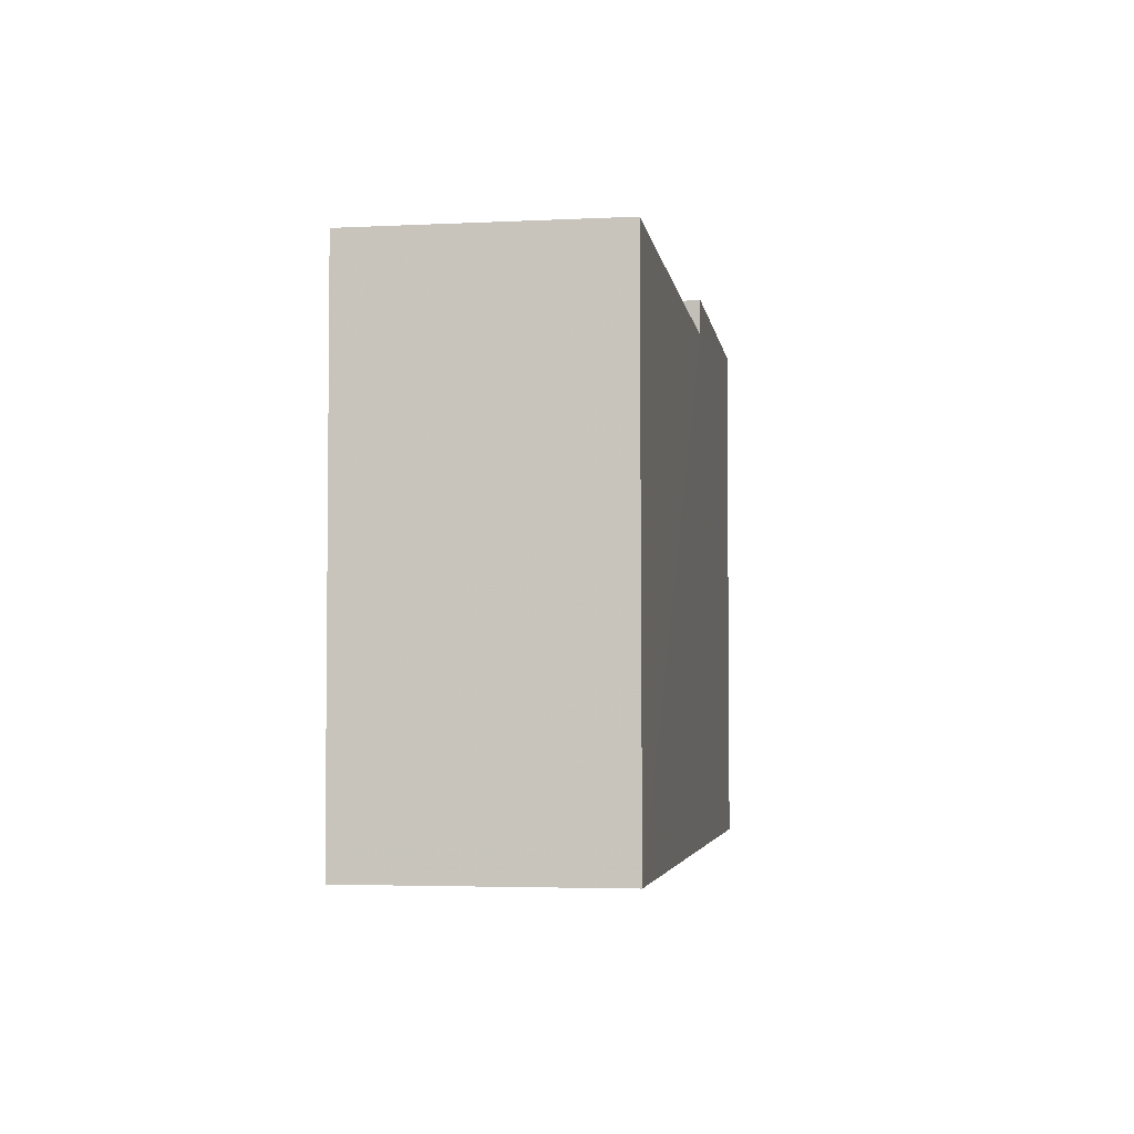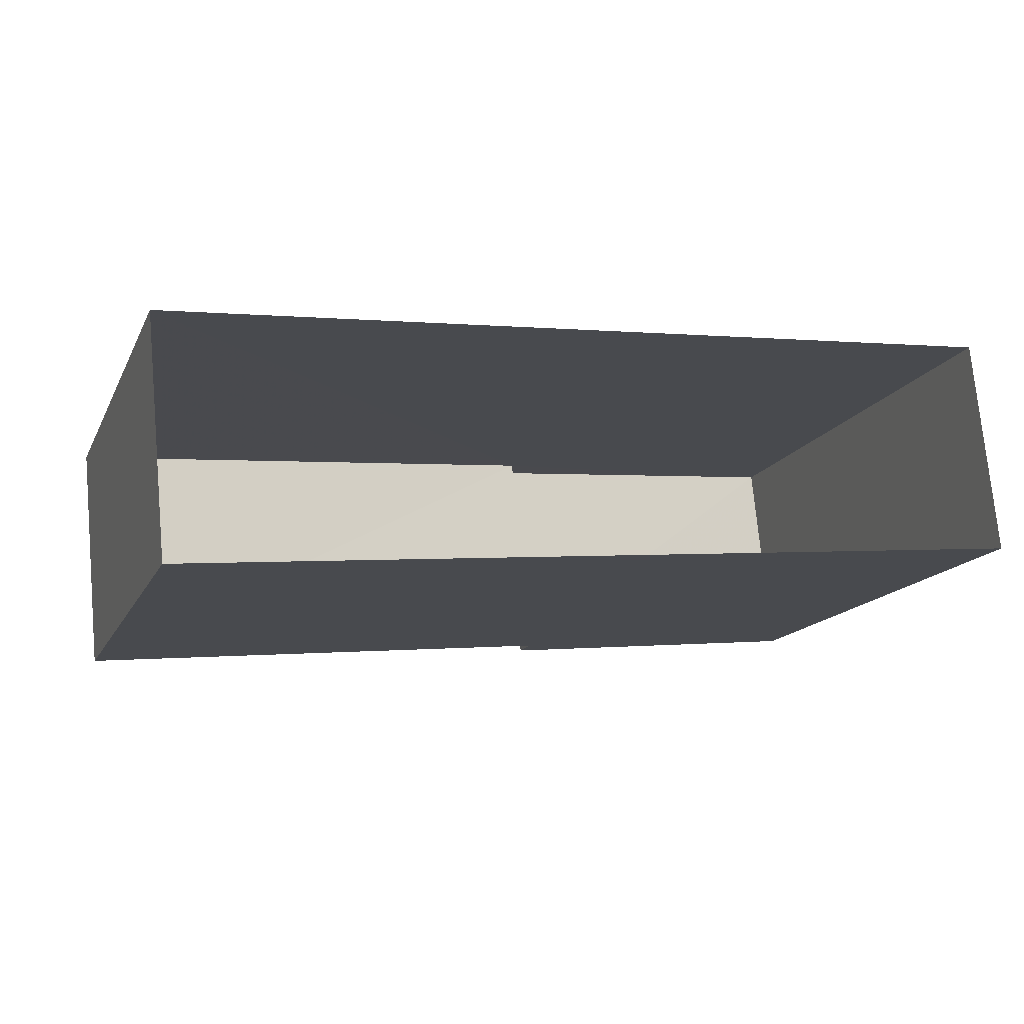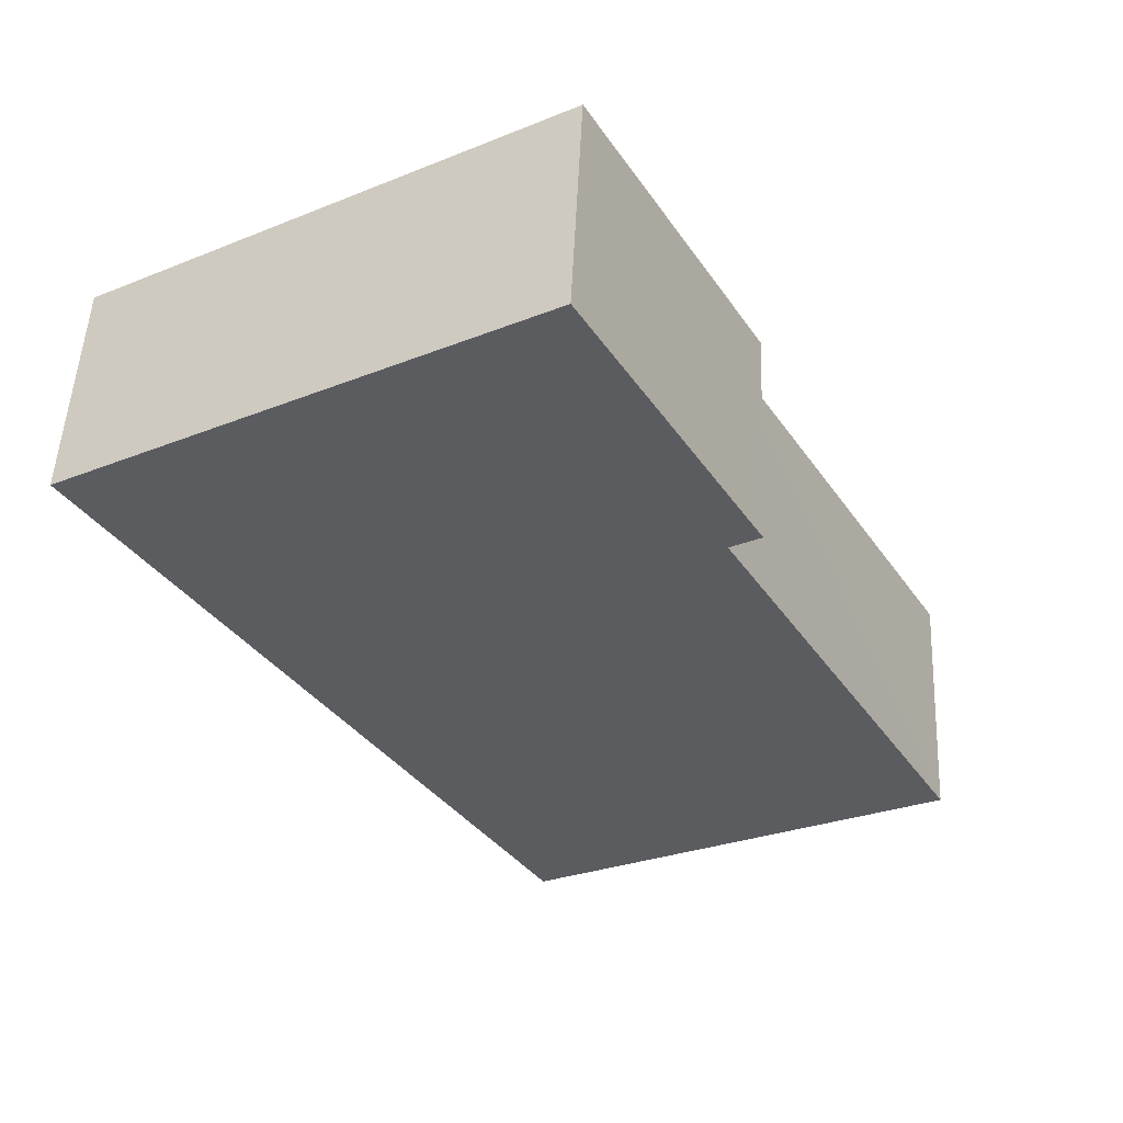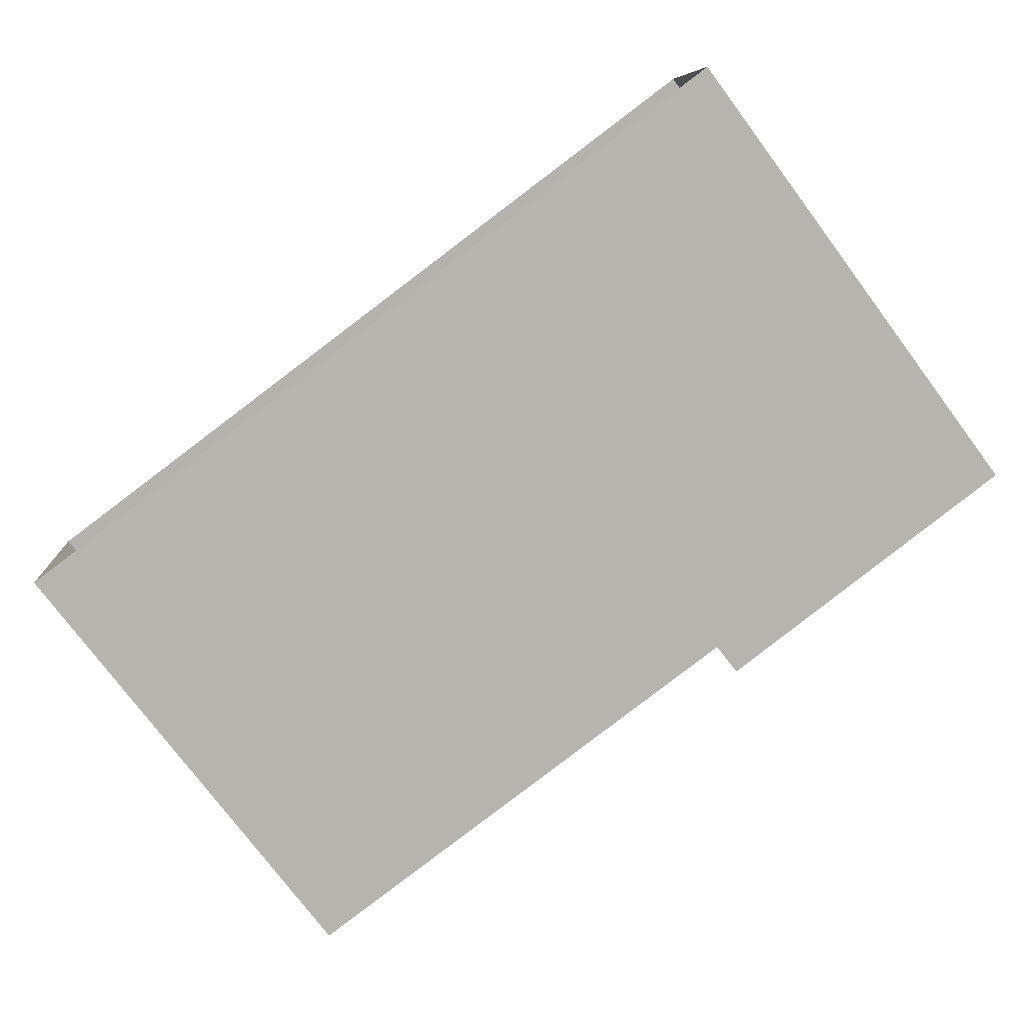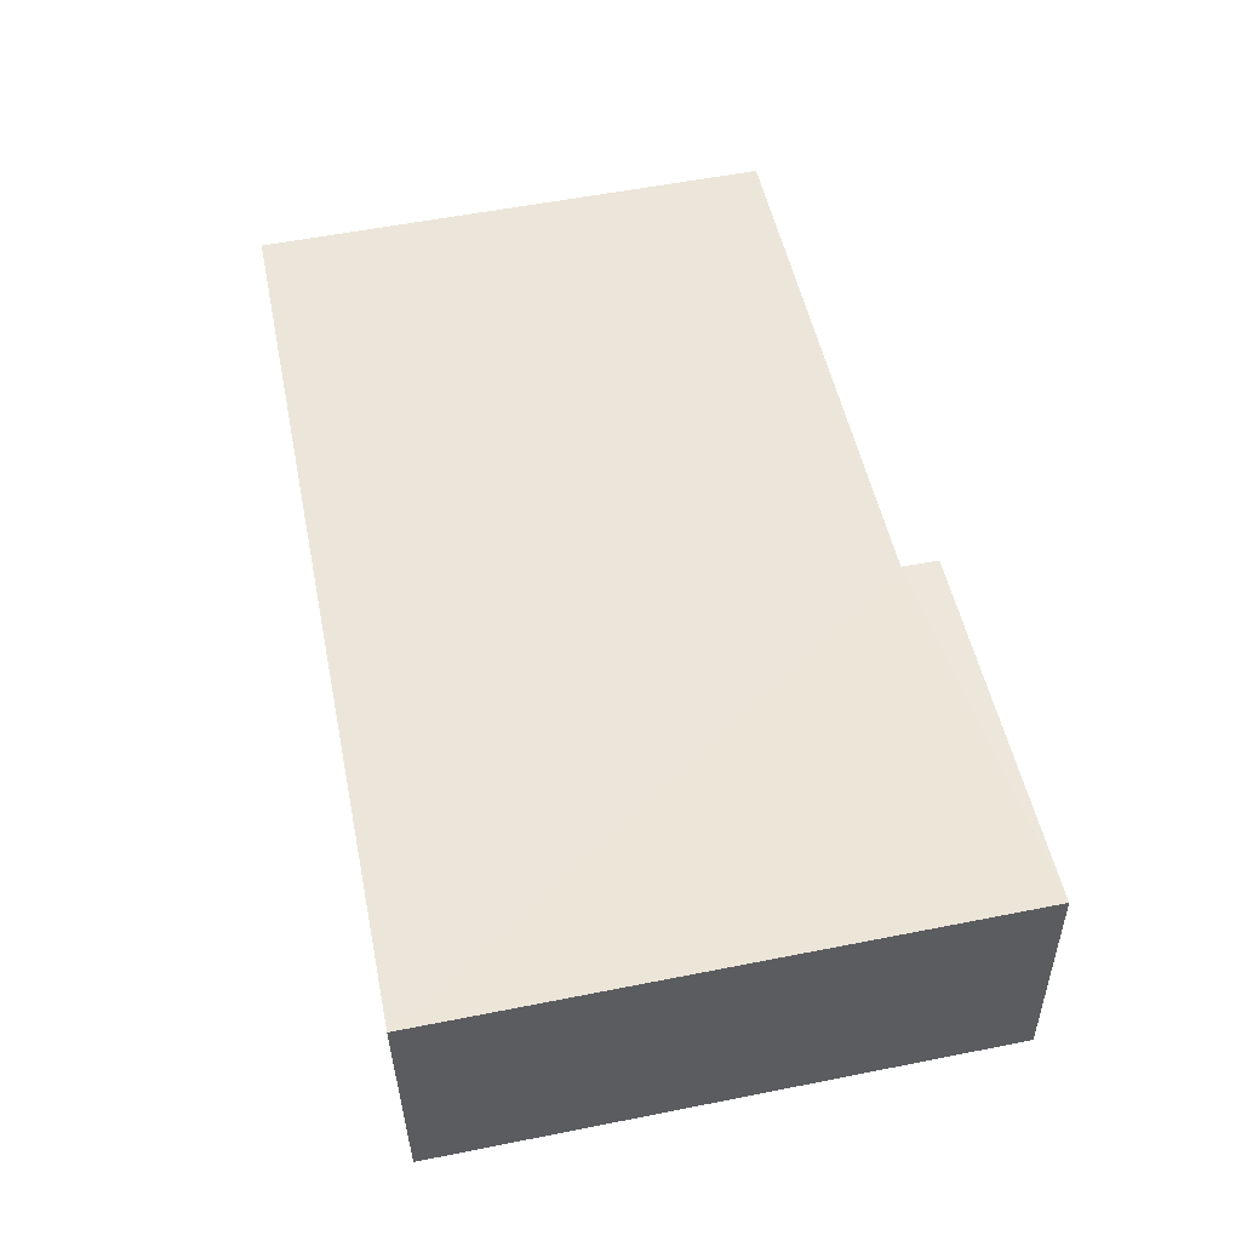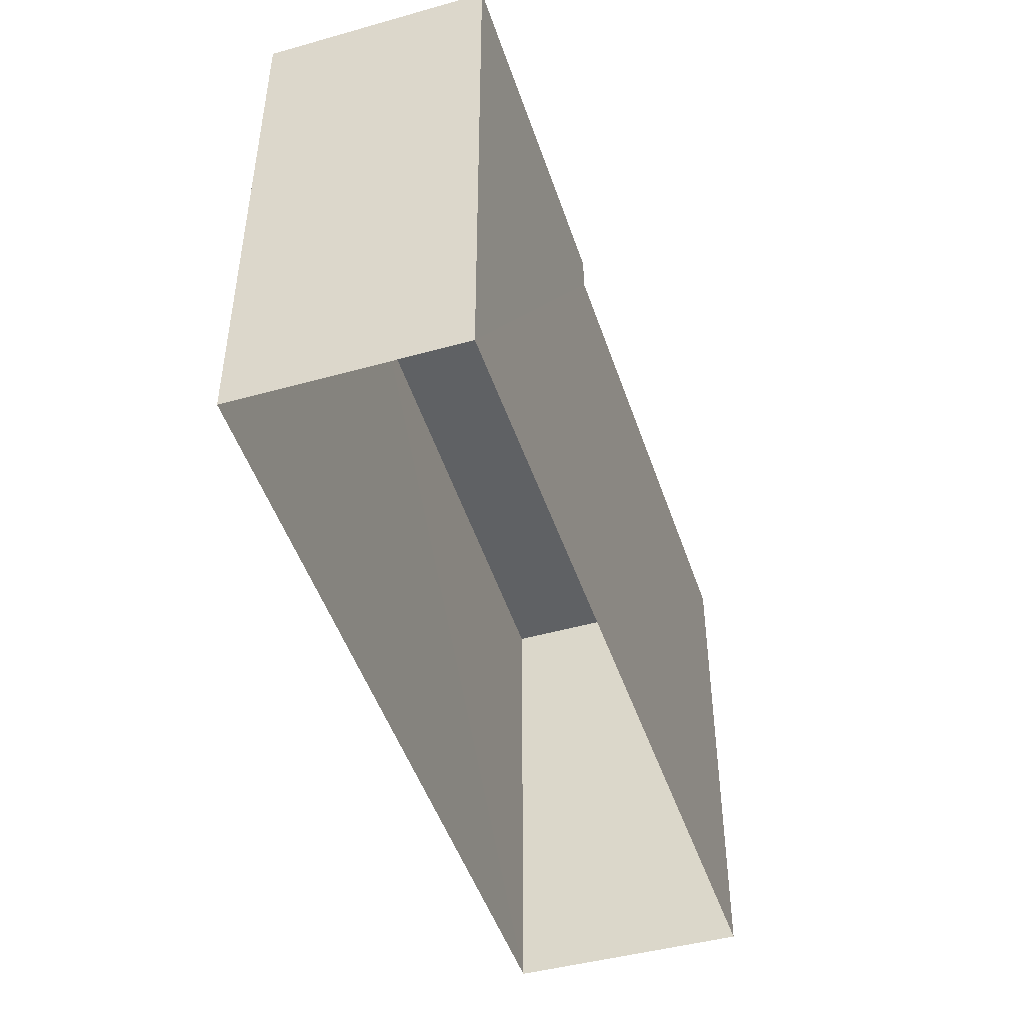
<metadata>
{"format":"obj","ext":"obj","renderer":"f3d","projection":"perspective","resolution":1024,"background":"white","views":[{"elev":-3.9,"azim":94.0,"up":"+Z"},{"elev":-15.0,"azim":161.1,"up":"+Y"},{"elev":-30.0,"azim":-60.1,"up":"+Y"},{"elev":-76.7,"azim":-143.2,"up":"+Y"},{"elev":56.4,"azim":-101.7,"up":"+Y"},{"elev":-45.7,"azim":-77.5,"up":"+Z"}]}
</metadata>
<code>
v -3.14e+05 4.179e+04 46.11
v -3.141e+05 4.179e+04 46.12
v -3.141e+05 4.179e+04 46.12
v -3.14e+05 4.179e+04 46.12
v -3.141e+05 4.179e+04 51.18
v -3.141e+05 4.179e+04 51.17
v -3.141e+05 4.179e+04 51.17
v -3.141e+05 4.179e+04 51.17
v -3.141e+05 4.179e+04 50.84
v -3.14e+05 4.179e+04 50.84
v -3.14e+05 4.179e+04 50.84
v -3.141e+05 4.179e+04 50.84
f 1 2 3
f 4 1 3
f 5 6 7
f 5 8 6
f 9 10 11
f 9 12 10
f 11 1 4
f 11 10 1
f 11 4 9
f 7 9 5
f 5 9 3
f 9 4 3
f 12 7 6
f 12 9 7
f 5 3 2
f 8 5 2
f 1 12 2
f 2 12 8
f 1 10 12
f 8 12 6

</code>
